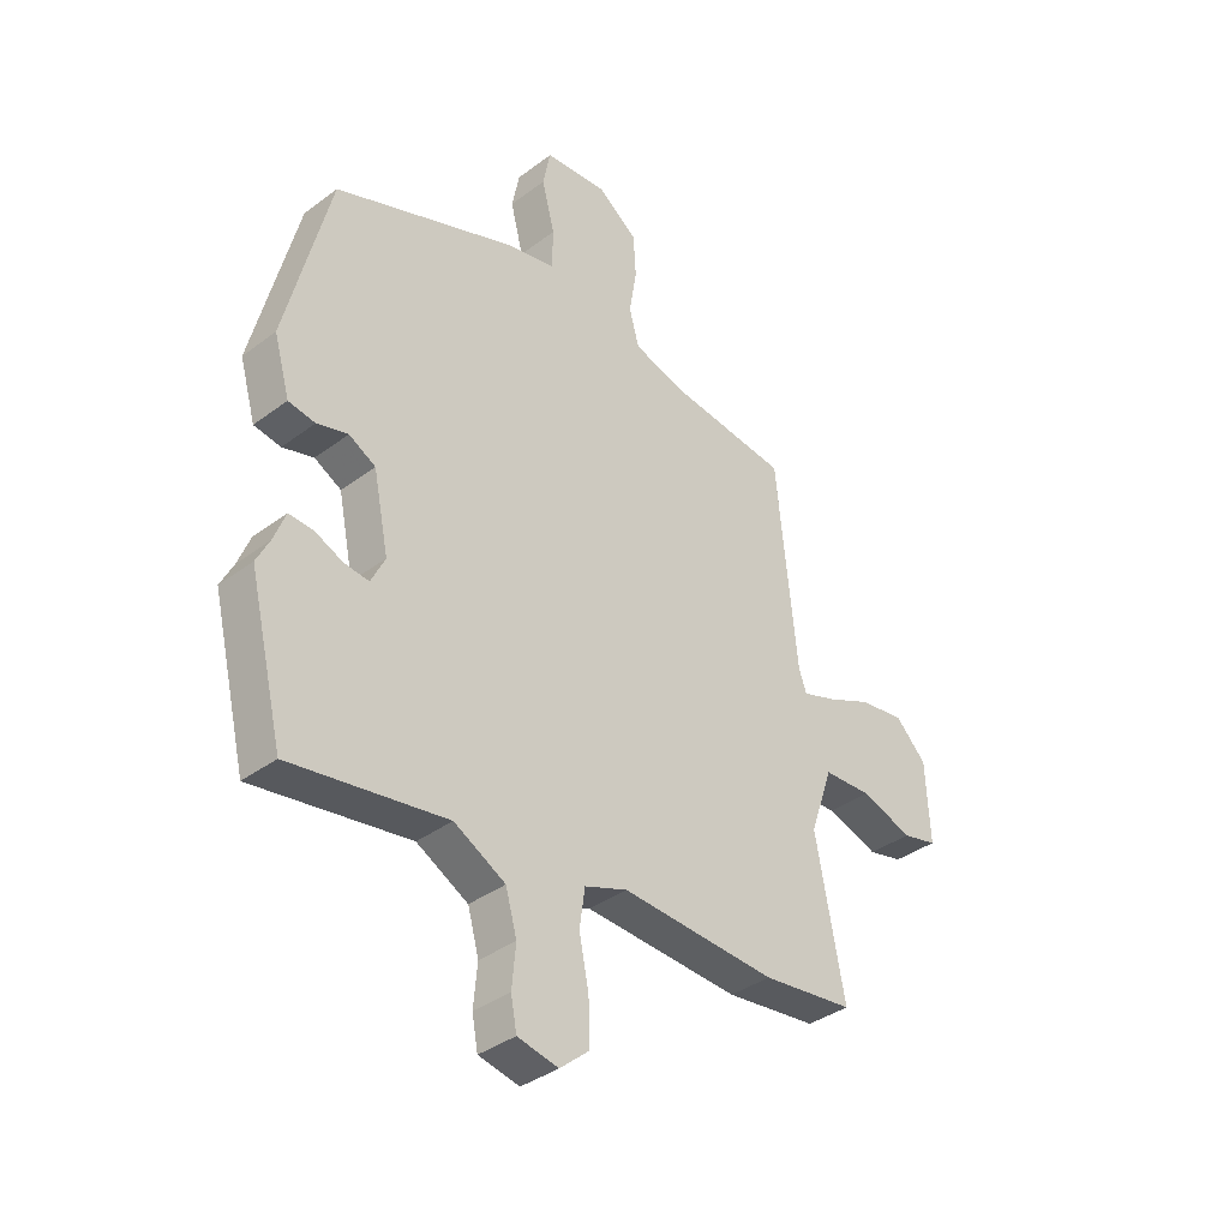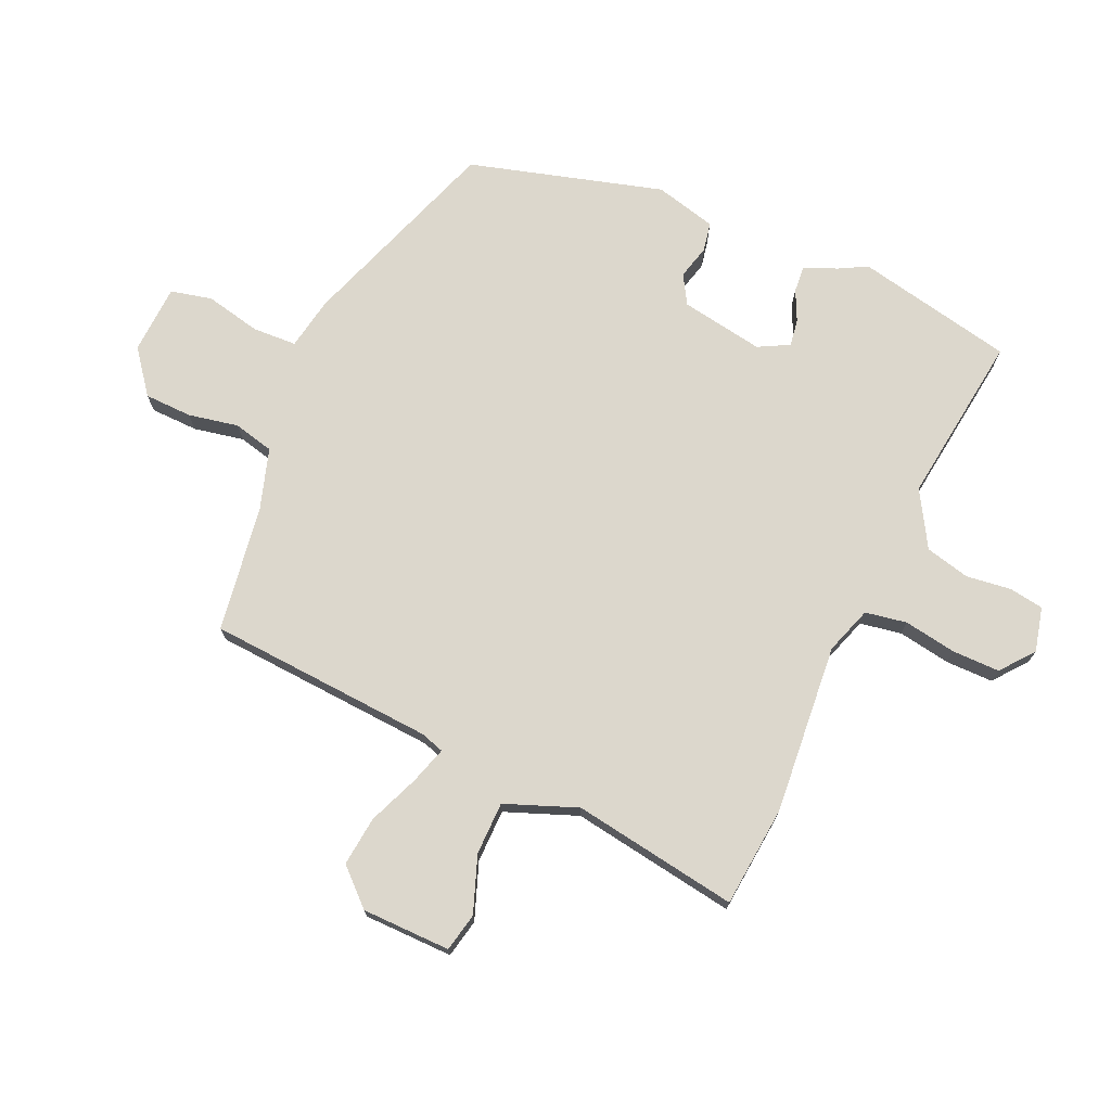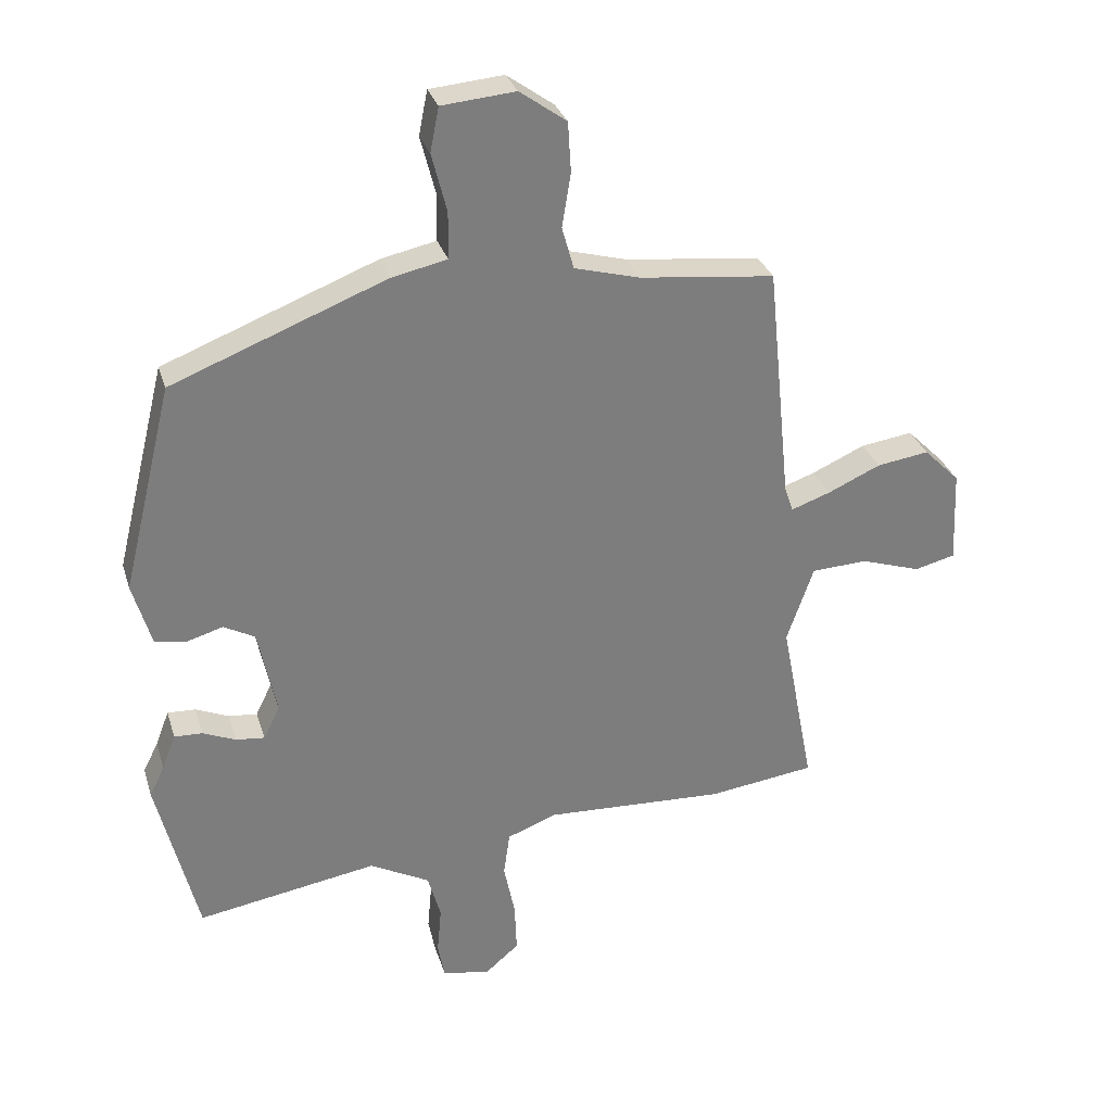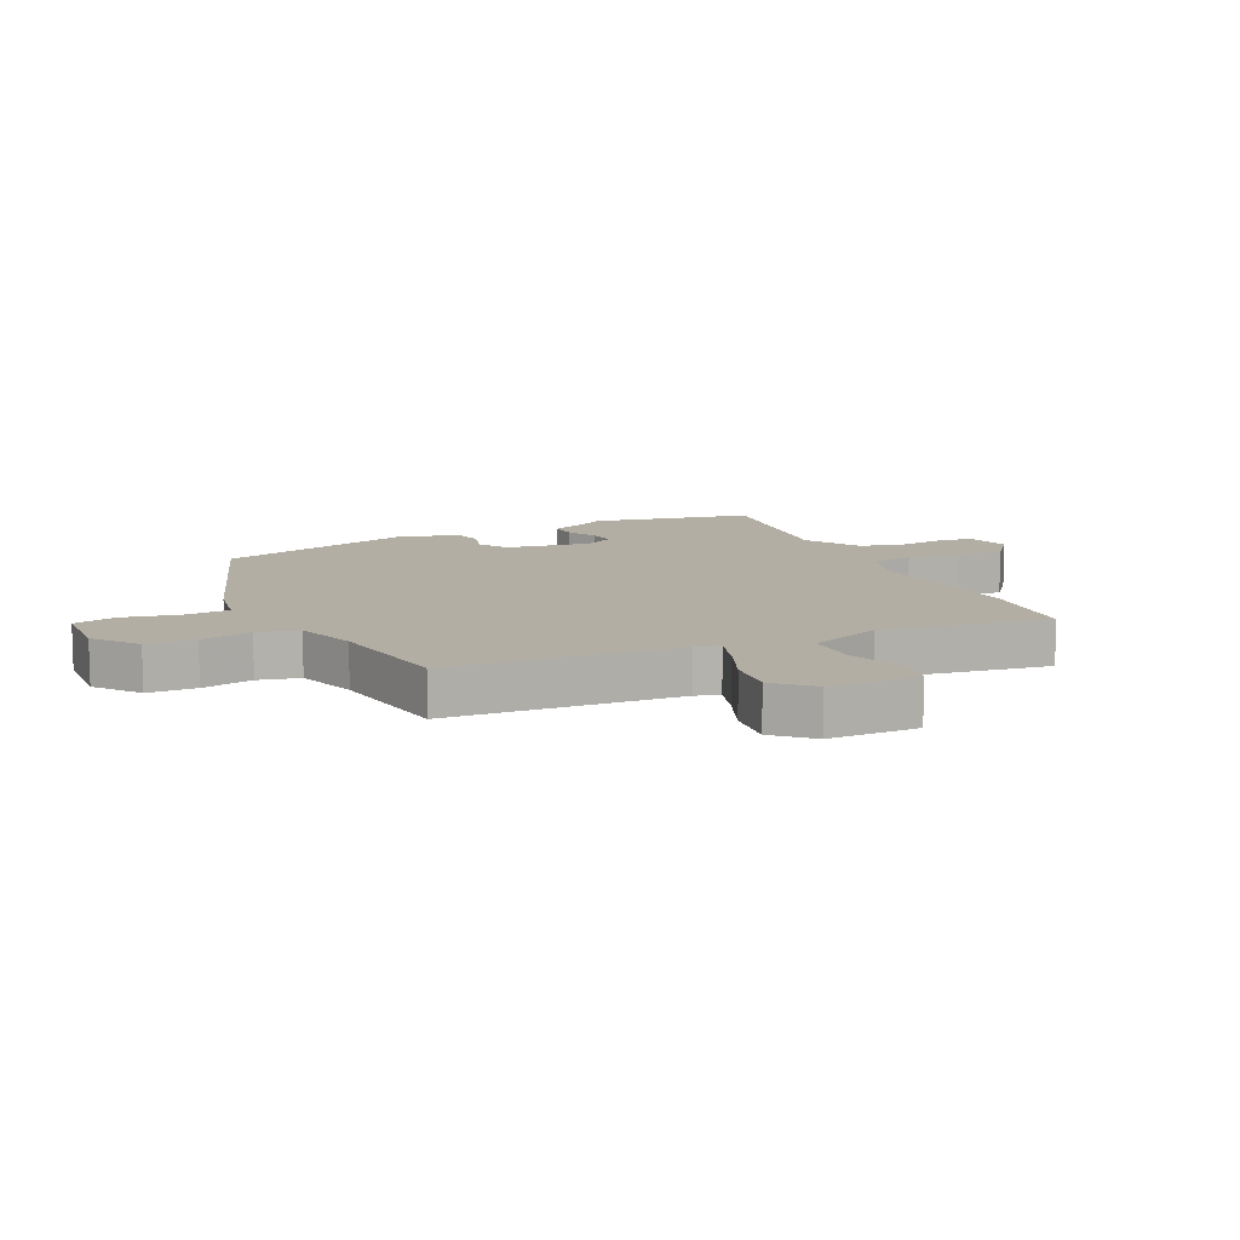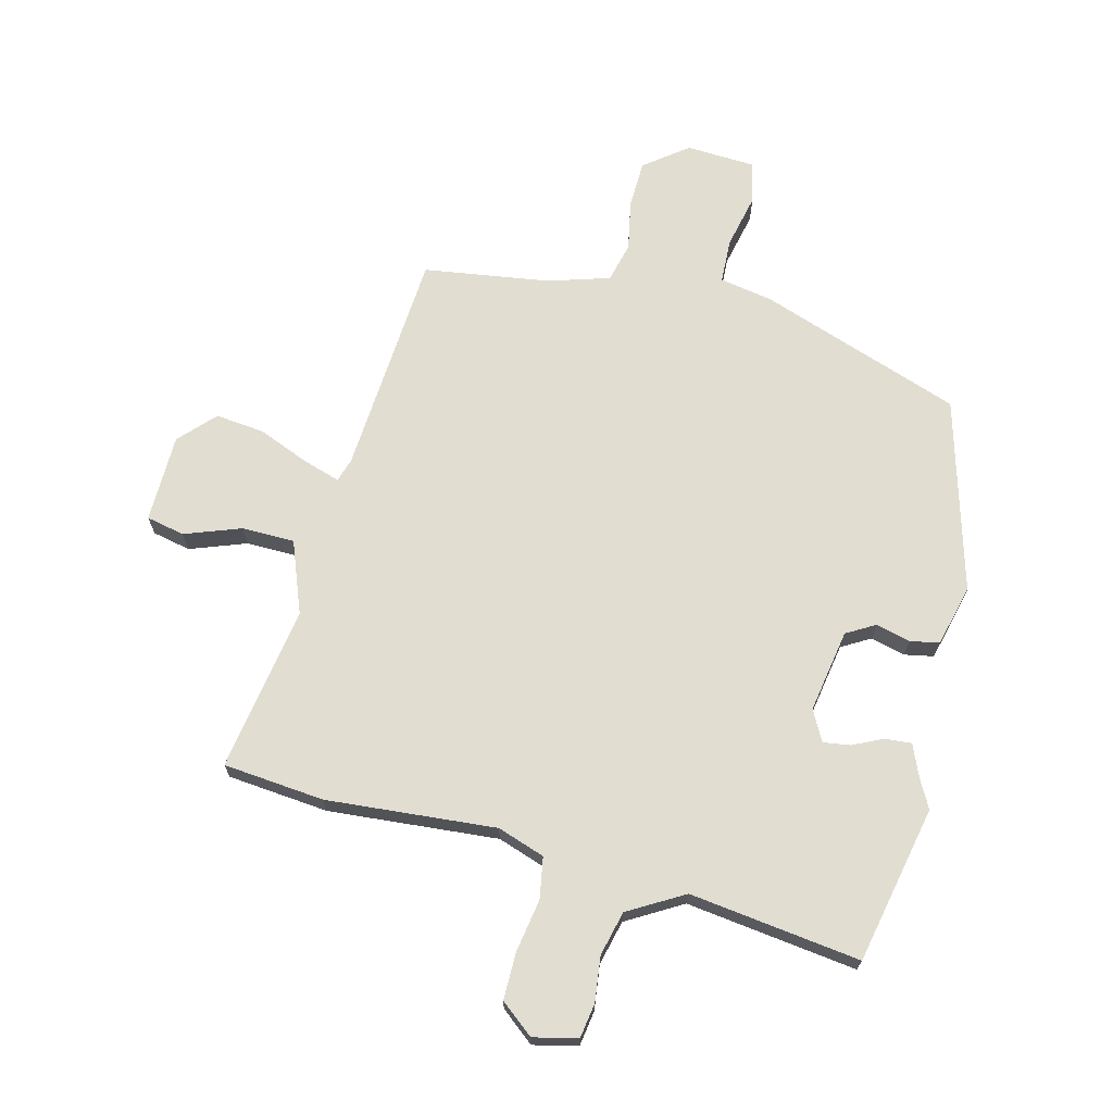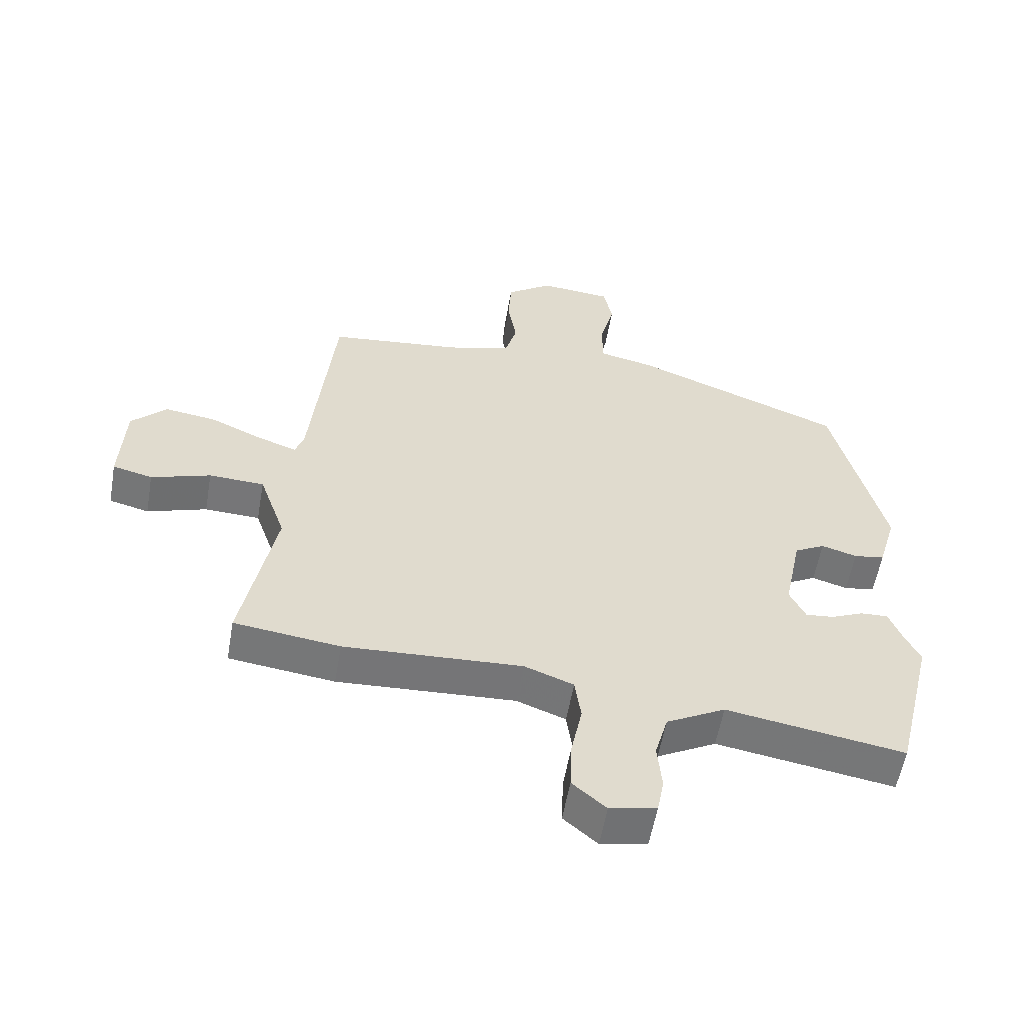
<metadata>
{"format":"obj","ext":"obj","renderer":"f3d","projection":"perspective","resolution":1024,"background":"white","views":[{"elev":-37.3,"azim":-46.2,"up":"+Z"},{"elev":73.0,"azim":112.1,"up":"+Y"},{"elev":30.9,"azim":-16.1,"up":"+Z"},{"elev":11.0,"azim":62.5,"up":"+Y"},{"elev":68.9,"azim":-167.6,"up":"+Y"},{"elev":-56.8,"azim":170.1,"up":"+Z"}]}
</metadata>
<code>
v 0.593 0.07 -0.488
v 0.421 0.07 -0.51
v 0.131 0.07 -0.495
v 0.051 0.07 -0.525
v 0.041 0.07 -0.596
v 0.059 0.07 -0.685
v 0.062 0.07 -0.766
v 0.007 0.07 -0.813
v -0.069 0.07 -0.797
v -0.08 0.07 -0.739
v -0.073 0.07 -0.662
v -0.094 0.07 -0.587
v -0.19 0.07 -0.535
v -0.48 0.07 -0.582
v -0.545 0.07 -0.315
v -0.521 0.07 -0.267
v -0.499 0.07 -0.21
v -0.454 0.07 -0.212
v -0.401 0.07 -0.235
v -0.355 0.07 -0.24
v -0.329 0.07 -0.187
v -0.358 0.07 -0.046
v -0.408 0.07 -0.019
v -0.466 0.07 -0.036
v -0.516 0.07 -0.028
v -0.546 0.07 0.076
v -0.464 0.07 0.408
v -0.121 0.07 0.541
v -0.032 0.07 0.56
v -0.031 0.07 0.635
v -0.055 0.07 0.729
v -0.041 0.07 0.8
v 0.077 0.07 0.81
v 0.152 0.07 0.756
v 0.157 0.07 0.675
v 0.143 0.07 0.589
v 0.162 0.07 0.521
v 0.267 0.07 0.492
v 0.484 0.07 0.467
v 0.523 0.07 0.082
v 0.537 0.07 0.042
v 0.6 0.07 0.064
v 0.685 0.07 0.102
v 0.769 0.07 0.114
v 0.827 0.07 0.056
v 0.834 0.07 -0.095
v 0.769 0.07 -0.111
v 0.672 0.07 -0.079
v 0.582 0.07 -0.083
v 0.539 0.07 -0.207
v 0.593 0 -0.488
v 0.421 0 -0.51
v 0.131 0 -0.495
v 0.051 0 -0.525
v 0.041 0 -0.596
v 0.059 0 -0.685
v 0.062 0 -0.766
v 0.007 0 -0.813
v -0.069 0 -0.797
v -0.08 0 -0.739
v -0.073 0 -0.662
v -0.094 0 -0.587
v -0.19 0 -0.535
v -0.48 0 -0.582
v -0.545 0 -0.315
v -0.521 0 -0.267
v -0.499 0 -0.21
v -0.454 0 -0.212
v -0.401 0 -0.235
v -0.355 0 -0.24
v -0.329 0 -0.187
v -0.358 0 -0.046
v -0.408 0 -0.019
v -0.466 0 -0.036
v -0.516 0 -0.028
v -0.546 0 0.076
v -0.464 0 0.408
v -0.121 0 0.541
v -0.032 0 0.56
v -0.031 0 0.635
v -0.055 0 0.729
v -0.041 0 0.8
v 0.077 0 0.81
v 0.152 0 0.756
v 0.157 0 0.675
v 0.143 0 0.589
v 0.162 0 0.521
v 0.267 0 0.492
v 0.484 0 0.467
v 0.523 0 0.082
v 0.537 0 0.042
v 0.6 0 0.064
v 0.685 0 0.102
v 0.769 0 0.114
v 0.827 0 0.056
v 0.834 0 -0.095
v 0.769 0 -0.111
v 0.672 0 -0.079
v 0.582 0 -0.083
v 0.539 0 -0.207
f 45 46 47 48
f 45 48 49
f 42 43 44 45
f 41 42 45 49
f 38 39 40
f 37 38 40 41
f 33 34 35 36
f 33 36 37
f 30 31 32 33
f 29 30 33 37
f 23 24 25 26
f 22 23 26 27
f 16 17 18 19
f 16 19 20
f 13 14 15 16
f 12 13 16 20
f 8 9 10 11
f 8 11 12
f 5 6 7 8
f 4 5 8 12
f 50 1 2 3
f 50 3 4
f 22 27 28 29
f 21 22 29 37
f 37 41 49 50
f 20 21 37 50
f 4 12 20 50
f 98 97 96 95
f 99 98 95
f 95 94 93 92
f 99 95 92 91
f 90 89 88
f 91 90 88 87
f 86 85 84 83
f 87 86 83
f 83 82 81 80
f 87 83 80 79
f 76 75 74 73
f 77 76 73 72
f 69 68 67 66
f 70 69 66
f 66 65 64 63
f 70 66 63 62
f 61 60 59 58
f 62 61 58
f 58 57 56 55
f 62 58 55 54
f 53 52 51 100
f 54 53 100
f 79 78 77 72
f 87 79 72 71
f 100 99 91 87
f 100 87 71 70
f 100 70 62 54
f 1 51 52 2
f 2 52 53 3
f 3 53 54 4
f 4 54 55 5
f 5 55 56 6
f 6 56 57 7
f 7 57 58 8
f 8 58 59 9
f 9 59 60 10
f 10 60 61 11
f 11 61 62 12
f 12 62 63 13
f 13 63 64 14
f 14 64 65 15
f 15 65 66 16
f 16 66 67 17
f 17 67 68 18
f 18 68 69 19
f 19 69 70 20
f 20 70 71 21
f 21 71 72 22
f 22 72 73 23
f 23 73 74 24
f 24 74 75 25
f 25 75 76 26
f 26 76 77 27
f 27 77 78 28
f 28 78 79 29
f 29 79 80 30
f 30 80 81 31
f 31 81 82 32
f 32 82 83 33
f 33 83 84 34
f 34 84 85 35
f 35 85 86 36
f 36 86 87 37
f 37 87 88 38
f 38 88 89 39
f 39 89 90 40
f 40 90 91 41
f 41 91 92 42
f 42 92 93 43
f 43 93 94 44
f 44 94 95 45
f 45 95 96 46
f 46 96 97 47
f 47 97 98 48
f 48 98 99 49
f 49 99 100 50
f 50 100 51 1

</code>
